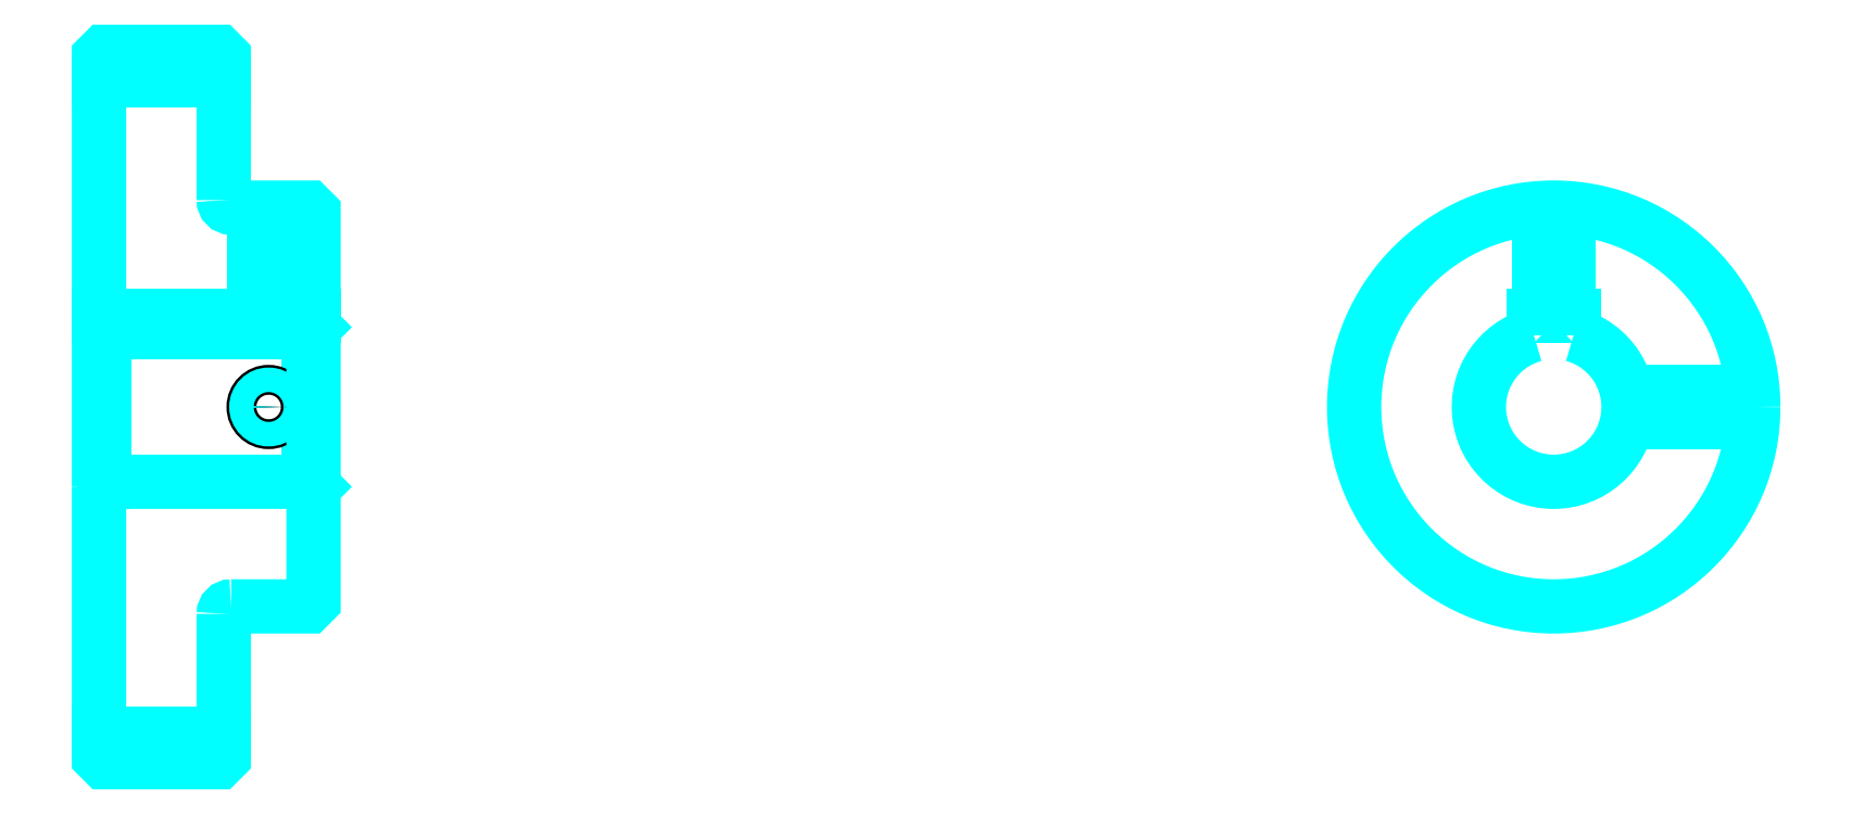
<metadata>
{"format":"dxf","ext":"dxf","renderer":"ezdxf+matplotlib","layout":"modelspace","background":"white","min_lineweight":24,"dpi":150}
</metadata>
<code>
0
SECTION
2
ENTITIES
0
LINE
8
0
10
216.6
20
283.5
30
0
11
241.6
21
283.5
31
0
0
LINE
8
0
10
216.6
20
152.3
30
0
11
241.6
21
152.3
31
0
0
LINE
8
0
10
258.6
20
202.9
30
0
11
259.6
21
201.9
31
0
0
LINE
8
0
10
258.6
20
232.9
30
0
11
259.6
21
233.9
31
0
0
LINE
8
0
10
217.6
20
232.9
30
0
11
217.6
21
202.9
31
0
0
POLYLINE
8
0
66
1
10
0
20
0
30
0
70
2
0
VERTEX
8
0
10
216.6
20
201.9
30
0
70
0
0
VERTEX
8
0
10
217.6
20
202.9
30
0
70
0
0
VERTEX
8
0
10
258.6
20
202.9
30
0
70
0
0
VERTEX
8
0
10
258.6
20
232.9
30
0
70
0
0
VERTEX
8
0
10
217.6
20
232.9
30
0
70
0
0
VERTEX
8
0
10
216.6
20
233.9
30
0
70
0
0
SEQEND
8
0
0
ARC
8
0
10
243.1
20
259.4
30
0
40
1.5
50
180
51
270
0
ARC
8
0
10
243.1
20
176.4
30
0
40
1.5
50
90
51
180
0
ARC
8
0
10
508.2
20
217.9
30
0
40
15
50
105.5
51
74.53
0
POLYLINE
8
0
66
1
10
0
20
0
30
0
70
2
0
VERTEX
8
0
10
512.2
20
232.4
30
0
70
0
0
VERTEX
8
0
10
512.2
20
236.2
30
0
70
0
0
VERTEX
8
0
10
504.2
20
236.2
30
0
70
0
0
VERTEX
8
0
10
504.2
20
232.4
30
0
70
0
0
SEQEND
8
0
0
LINE
8
0
10
216.6
20
236.2
30
0
11
259.6
21
236.2
31
0
0
POLYLINE
8
0
66
1
10
0
20
0
30
0
70
2
0
VERTEX
8
0
10
253.6
20
257.9
30
0
70
0
0
VERTEX
8
0
10
253.6
20
236.2
30
0
70
0
0
SEQEND
8
0
0
POLYLINE
8
0
66
1
10
0
20
0
30
0
70
2
0
VERTEX
8
0
10
247.6
20
257.9
30
0
70
0
0
VERTEX
8
0
10
247.6
20
236.2
30
0
70
0
0
SEQEND
8
0
0
POLYLINE
8
0
66
1
10
0
20
0
30
0
70
2
0
VERTEX
8
0
10
253
20
257.9
30
0
70
0
0
VERTEX
8
0
10
253
20
236.2
30
0
70
0
0
SEQEND
8
0
0
POLYLINE
8
0
66
1
10
0
20
0
30
0
70
2
0
VERTEX
8
0
10
248.1
20
257.9
30
0
70
0
0
VERTEX
8
0
10
248.1
20
236.2
30
0
70
0
0
SEQEND
8
0
0
POLYLINE
8
0
66
1
10
0
20
0
30
0
70
2
0
VERTEX
8
0
10
505.2
20
236.2
30
0
70
0
0
VERTEX
8
0
10
505.2
20
257.8
30
0
70
0
0
SEQEND
8
0
0
POLYLINE
8
0
66
1
10
0
20
0
30
0
70
2
0
VERTEX
8
0
10
511.2
20
236.2
30
0
70
0
0
VERTEX
8
0
10
511.2
20
257.8
30
0
70
0
0
SEQEND
8
0
0
POLYLINE
8
0
66
1
10
0
20
0
30
0
70
2
0
VERTEX
8
0
10
505.7
20
236.2
30
0
70
0
0
VERTEX
8
0
10
505.7
20
257.8
30
0
70
0
0
SEQEND
8
0
0
POLYLINE
8
0
66
1
10
0
20
0
30
0
70
2
0
VERTEX
8
0
10
510.6
20
236.2
30
0
70
0
0
VERTEX
8
0
10
510.6
20
257.8
30
0
70
0
0
SEQEND
8
0
0
CIRCLE
8
0
10
250.6
20
217.9
30
0
40
3
0
CIRCLE
8
0
10
250.6
20
217.9
30
0
40
2.46
0
POLYLINE
8
0
66
1
10
0
20
0
30
0
70
2
0
VERTEX
8
0
10
522.8
20
220.9
30
0
70
0
0
VERTEX
8
0
10
548
20
220.9
30
0
70
0
0
SEQEND
8
0
0
POLYLINE
8
0
66
1
10
0
20
0
30
0
70
2
0
VERTEX
8
0
10
522.8
20
214.9
30
0
70
0
0
VERTEX
8
0
10
548
20
214.9
30
0
70
0
0
SEQEND
8
0
0
POLYLINE
8
0
66
1
10
0
20
0
30
0
70
2
0
VERTEX
8
0
10
522.9
20
220.4
30
0
70
0
0
VERTEX
8
0
10
548.1
20
220.4
30
0
70
0
0
SEQEND
8
0
0
POLYLINE
8
0
66
1
10
0
20
0
30
0
70
2
0
VERTEX
8
0
10
522.9
20
215.5
30
0
70
0
0
VERTEX
8
0
10
548.1
20
215.5
30
0
70
0
0
SEQEND
8
0
0
POLYLINE
8
0
66
1
10
0
20
0
30
0
70
2
0
VERTEX
8
0
10
216.6
20
201.9
30
0
70
0
0
VERTEX
8
0
10
216.6
20
147.7
30
0
70
0
0
VERTEX
8
0
10
217.6
20
146.7
30
0
70
0
0
VERTEX
8
0
10
240.6
20
146.7
30
0
70
0
0
VERTEX
8
0
10
241.6
20
147.7
30
0
70
0
0
VERTEX
8
0
10
241.6
20
176.4
30
0
70
0
0
SEQEND
8
0
0
POLYLINE
8
0
66
1
10
0
20
0
30
0
70
2
0
VERTEX
8
0
10
243.1
20
177.9
30
0
70
0
0
VERTEX
8
0
10
258.6
20
177.9
30
0
70
0
0
VERTEX
8
0
10
259.6
20
178.9
30
0
70
0
0
VERTEX
8
0
10
259.6
20
256.9
30
0
70
0
0
VERTEX
8
0
10
258.6
20
257.9
30
0
70
0
0
VERTEX
8
0
10
243.1
20
257.9
30
0
70
0
0
SEQEND
8
0
0
POLYLINE
8
0
66
1
10
0
20
0
30
0
70
2
0
VERTEX
8
0
10
241.6
20
259.4
30
0
70
0
0
VERTEX
8
0
10
241.6
20
288.2
30
0
70
0
0
VERTEX
8
0
10
240.6
20
289.2
30
0
70
0
0
VERTEX
8
0
10
217.6
20
289.2
30
0
70
0
0
VERTEX
8
0
10
216.6
20
288.2
30
0
70
0
0
VERTEX
8
0
10
216.6
20
201.9
30
0
70
0
0
SEQEND
8
0
0
CIRCLE
8
0
10
508.2
20
217.9
30
0
40
40
0
ENDSEC
0
EOF

</code>
